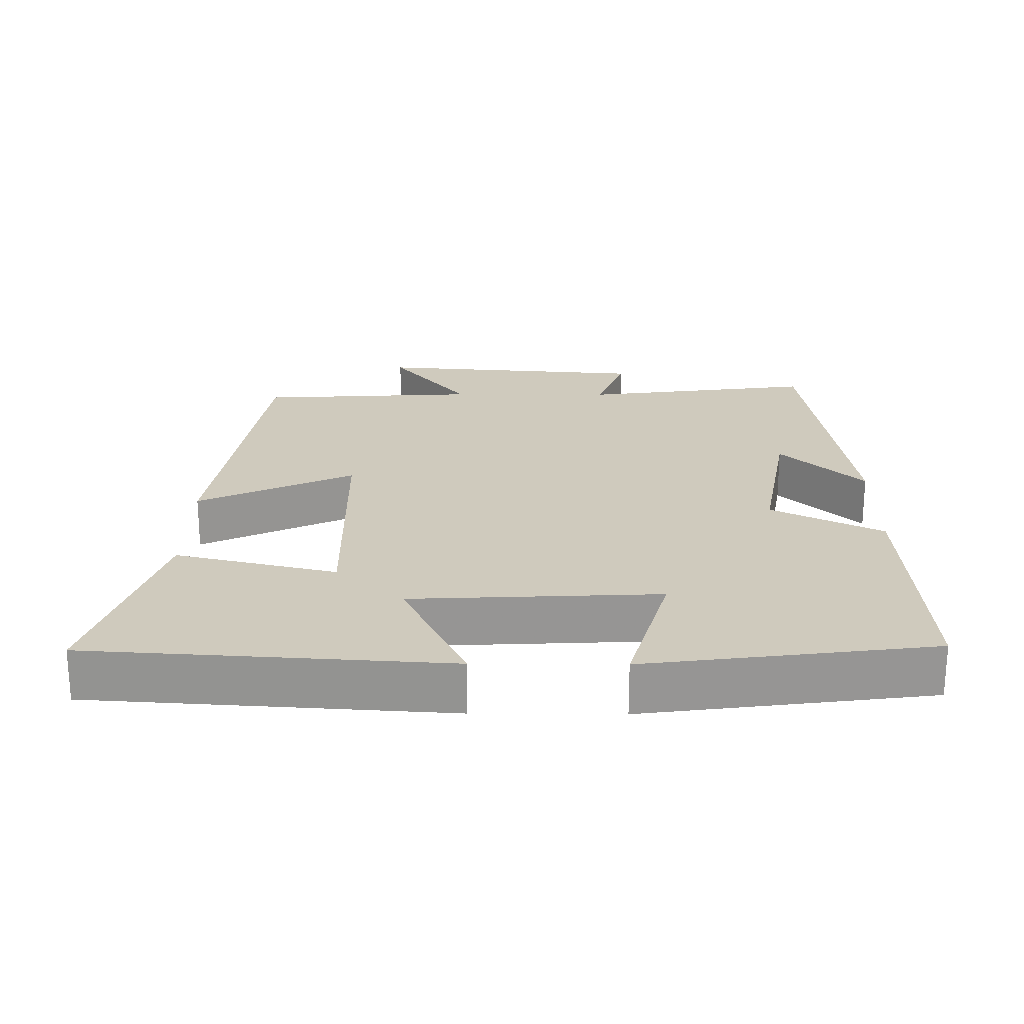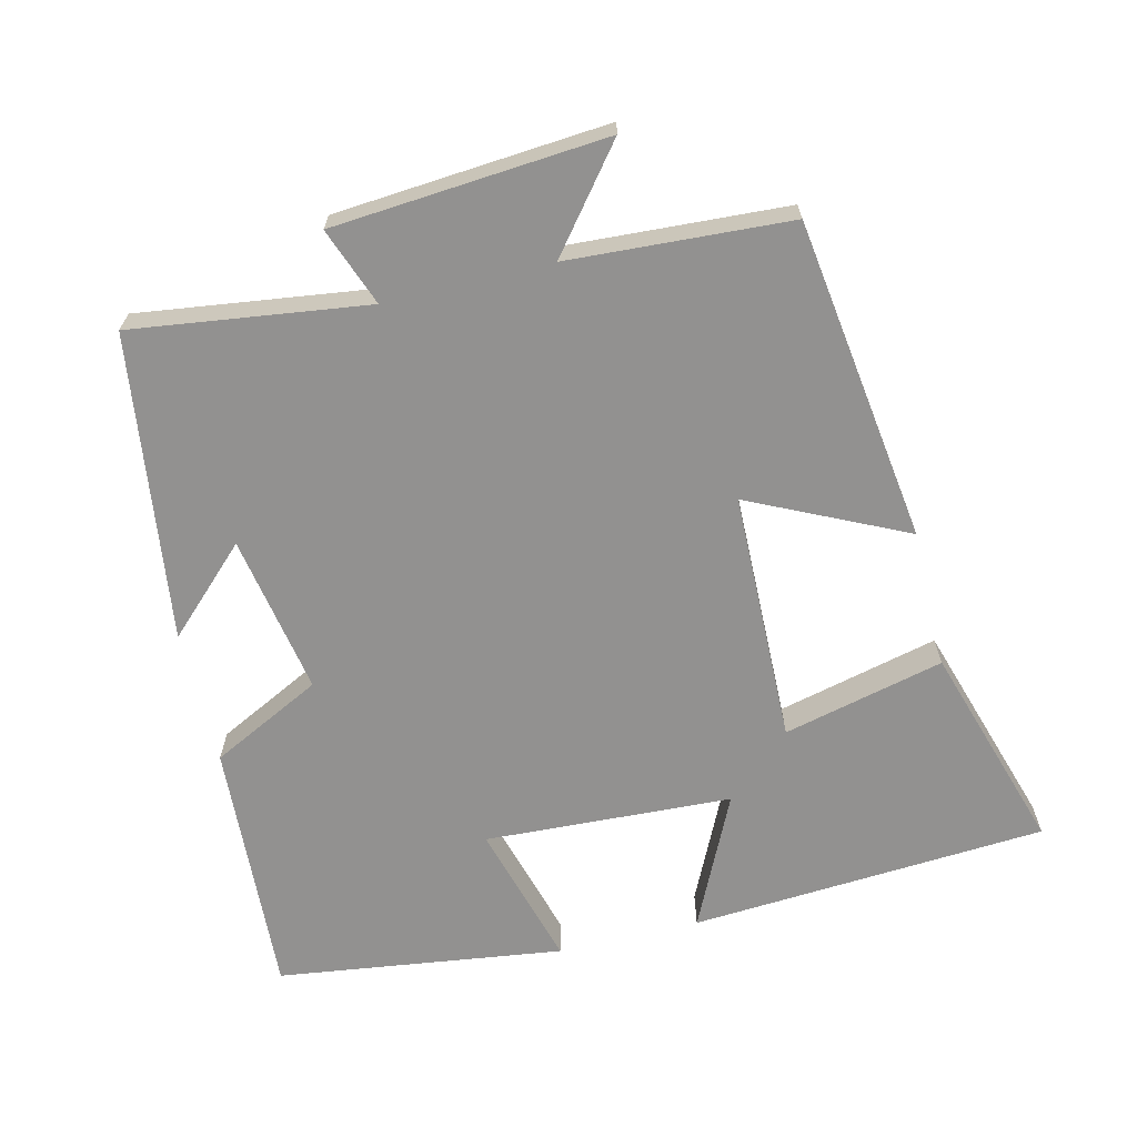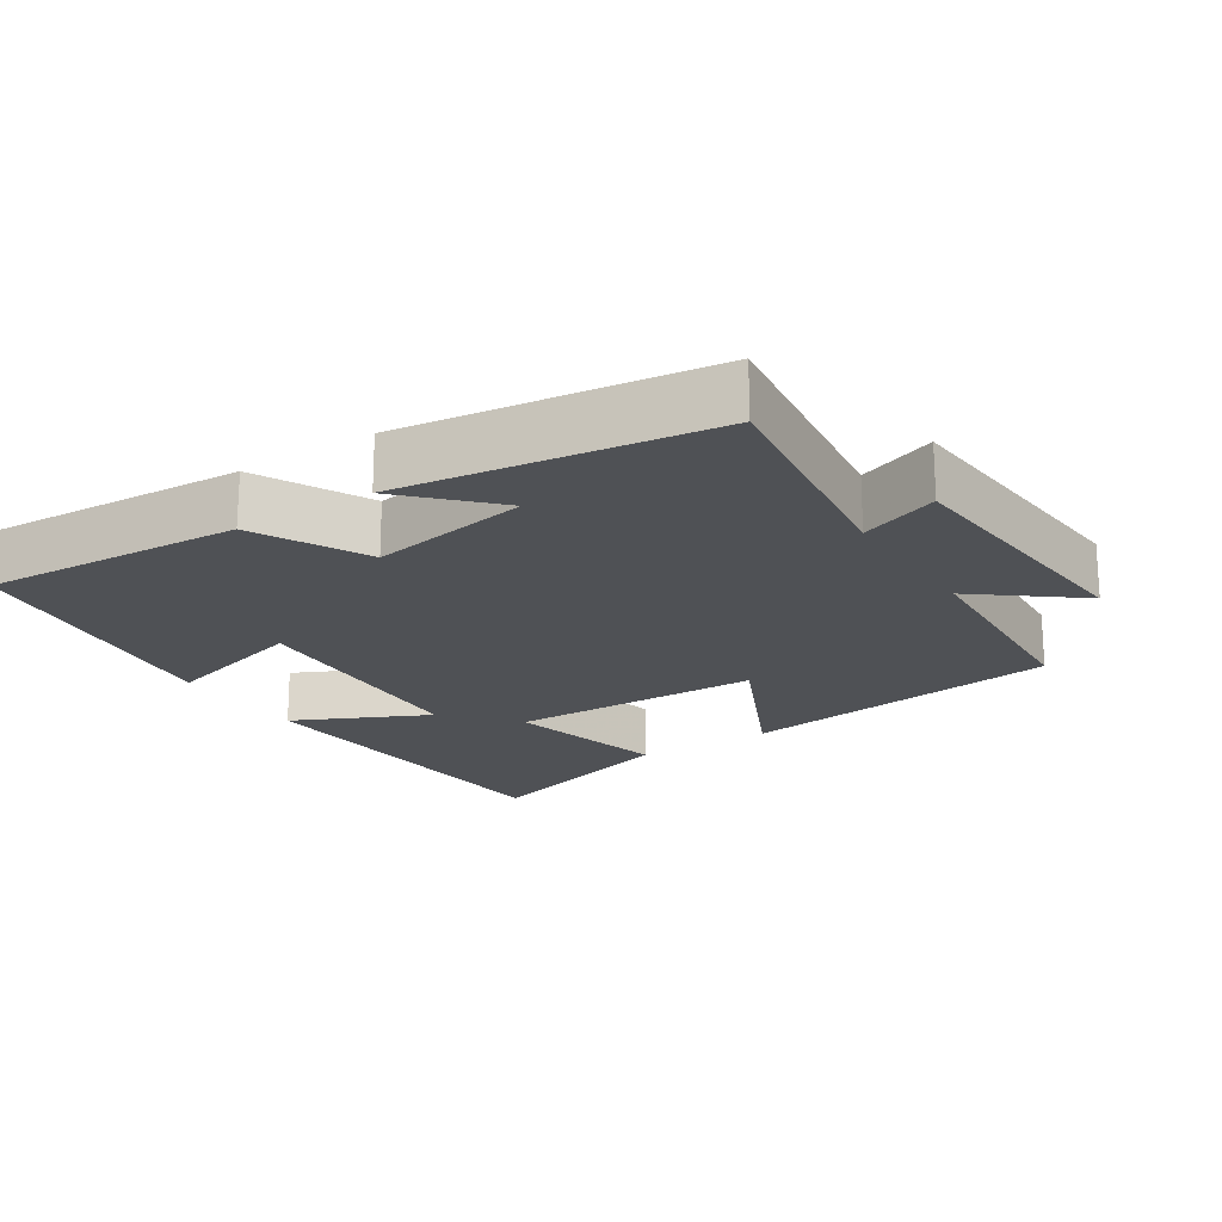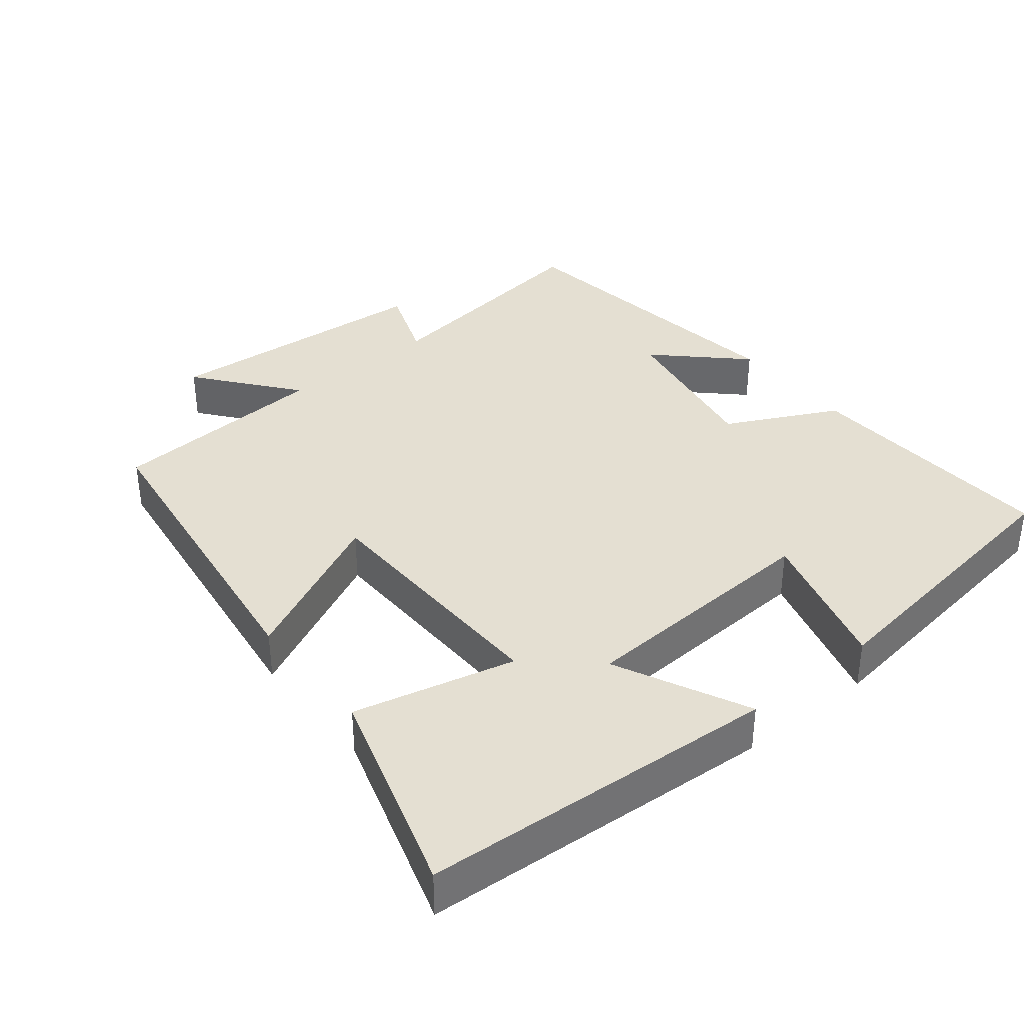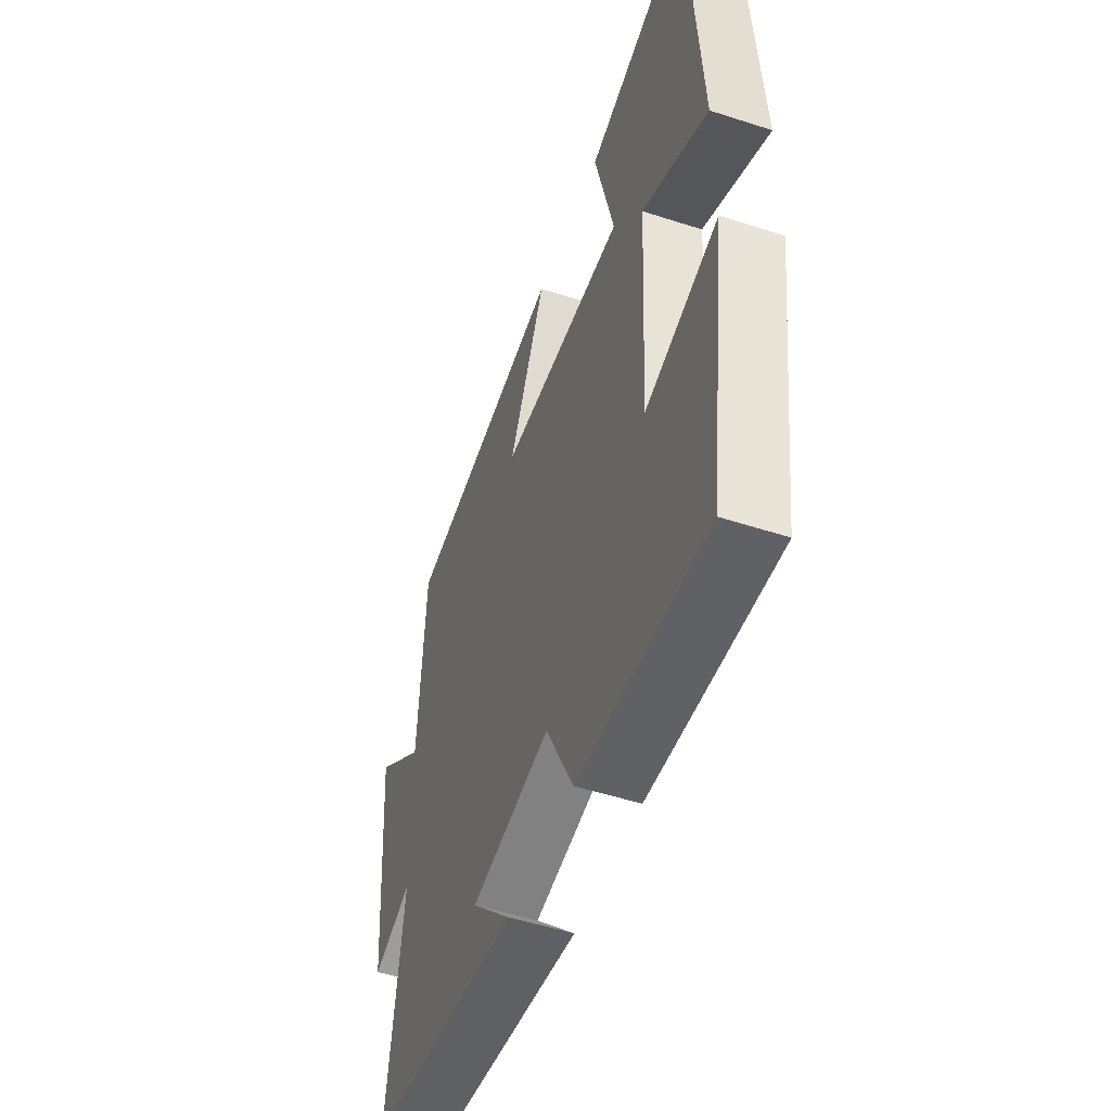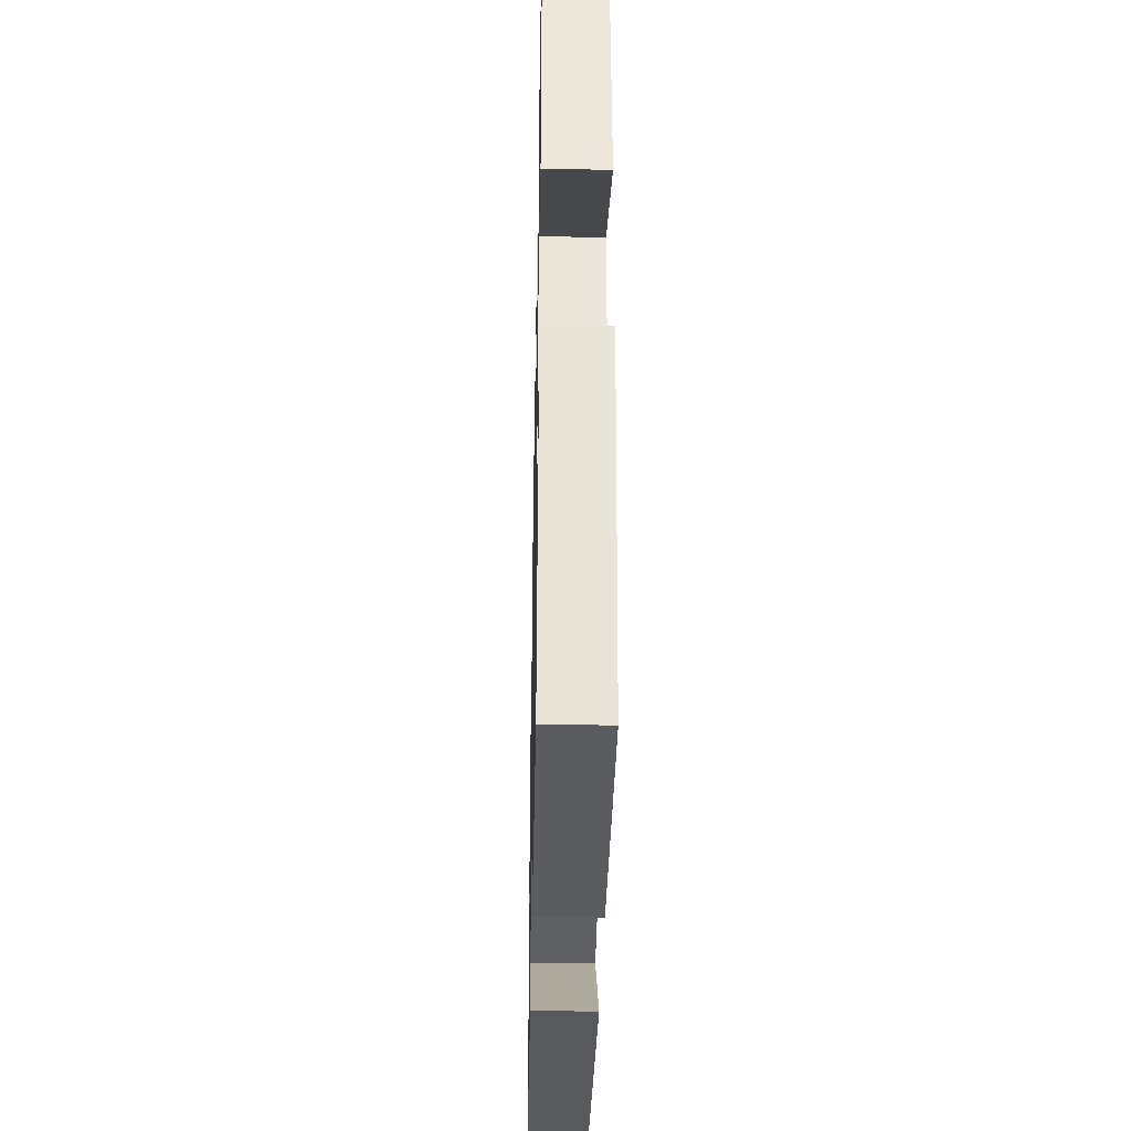
<metadata>
{"format":"obj","ext":"obj","renderer":"f3d","projection":"perspective","resolution":1024,"background":"white","views":[{"elev":22.8,"azim":90.5,"up":"+Y"},{"elev":-66.1,"azim":-76.3,"up":"+Y"},{"elev":-19.8,"azim":-147.0,"up":"+Y"},{"elev":37.0,"azim":51.0,"up":"+Y"},{"elev":-50.8,"azim":70.4,"up":"+Z"},{"elev":-36.9,"azim":88.9,"up":"+Z"}]}
</metadata>
<code>
v 0.467 0.07 0.591
v 0.5 0.07 0.086
v 0.312 0.07 0.176
v 0.294 0.07 -0.174
v 0.5 0.07 -0.116
v 0.445 0.07 -0.521
v 0.08 0.07 -0.5
v 0.001 0.07 -0.343
v -0.225 0.07 -0.383
v -0.112 0.07 -0.5
v -0.545 0.07 -0.441
v -0.5 0.07 -0.109
v -0.61 0.07 -0.15
v -0.64 0.07 0.236
v -0.5 0.07 0.125
v -0.481 0.07 0.437
v -0.024 0.07 0.5
v -0.129 0.07 0.28
v 0.227 0.07 0.272
v 0.172 0.07 0.5
v 0.467 0 0.591
v 0.5 0 0.086
v 0.312 0 0.176
v 0.294 0 -0.174
v 0.5 0 -0.116
v 0.445 0 -0.521
v 0.08 0 -0.5
v 0.001 0 -0.343
v -0.225 0 -0.383
v -0.112 0 -0.5
v -0.545 0 -0.441
v -0.5 0 -0.109
v -0.61 0 -0.15
v -0.64 0 0.236
v -0.5 0 0.125
v -0.481 0 0.437
v -0.024 0 0.5
v -0.129 0 0.28
v 0.227 0 0.272
v 0.172 0 0.5
f 19 20 1 2
f 15 16 17 18
f 15 18 19
f 12 13 14 15
f 12 15 19
f 9 10 11 12
f 8 9 12 19
f 4 5 6 7
f 3 4 7 8
f 19 2 3
f 3 8 19
f 22 21 40 39
f 38 37 36 35
f 39 38 35
f 35 34 33 32
f 39 35 32
f 32 31 30 29
f 39 32 29 28
f 27 26 25 24
f 28 27 24 23
f 23 22 39
f 39 28 23
f 1 21 22 2
f 2 22 23 3
f 3 23 24 4
f 4 24 25 5
f 5 25 26 6
f 6 26 27 7
f 7 27 28 8
f 8 28 29 9
f 9 29 30 10
f 10 30 31 11
f 11 31 32 12
f 12 32 33 13
f 13 33 34 14
f 14 34 35 15
f 15 35 36 16
f 16 36 37 17
f 17 37 38 18
f 18 38 39 19
f 19 39 40 20
f 20 40 21 1

</code>
